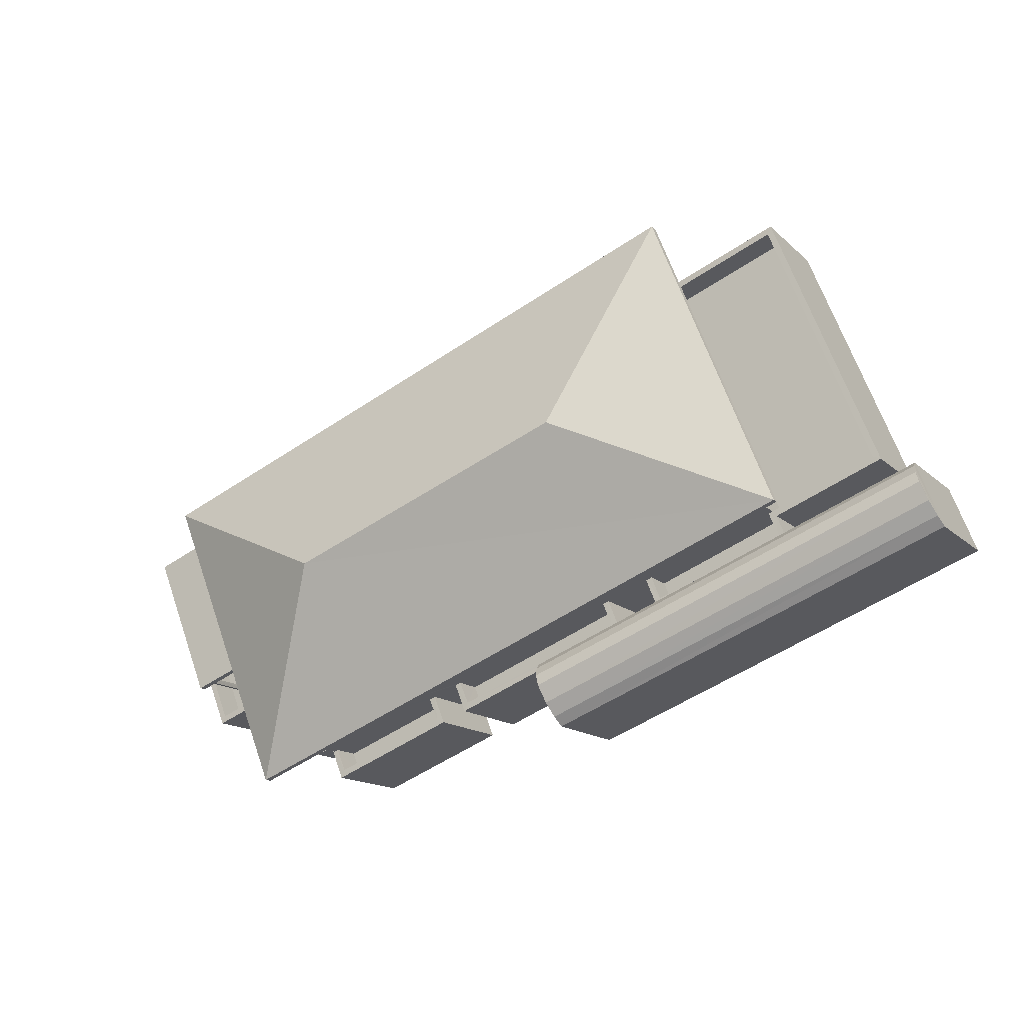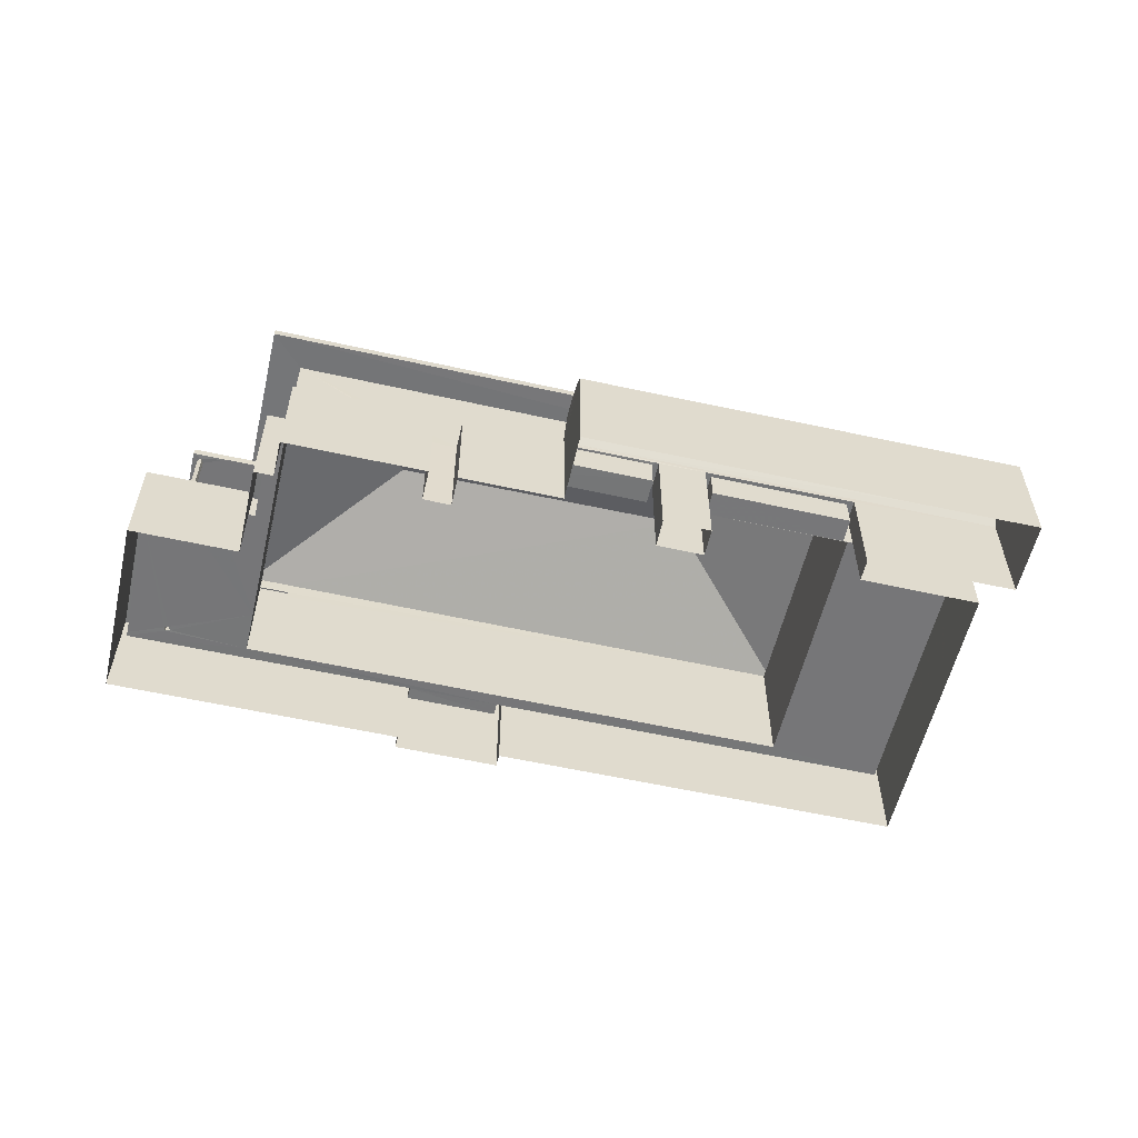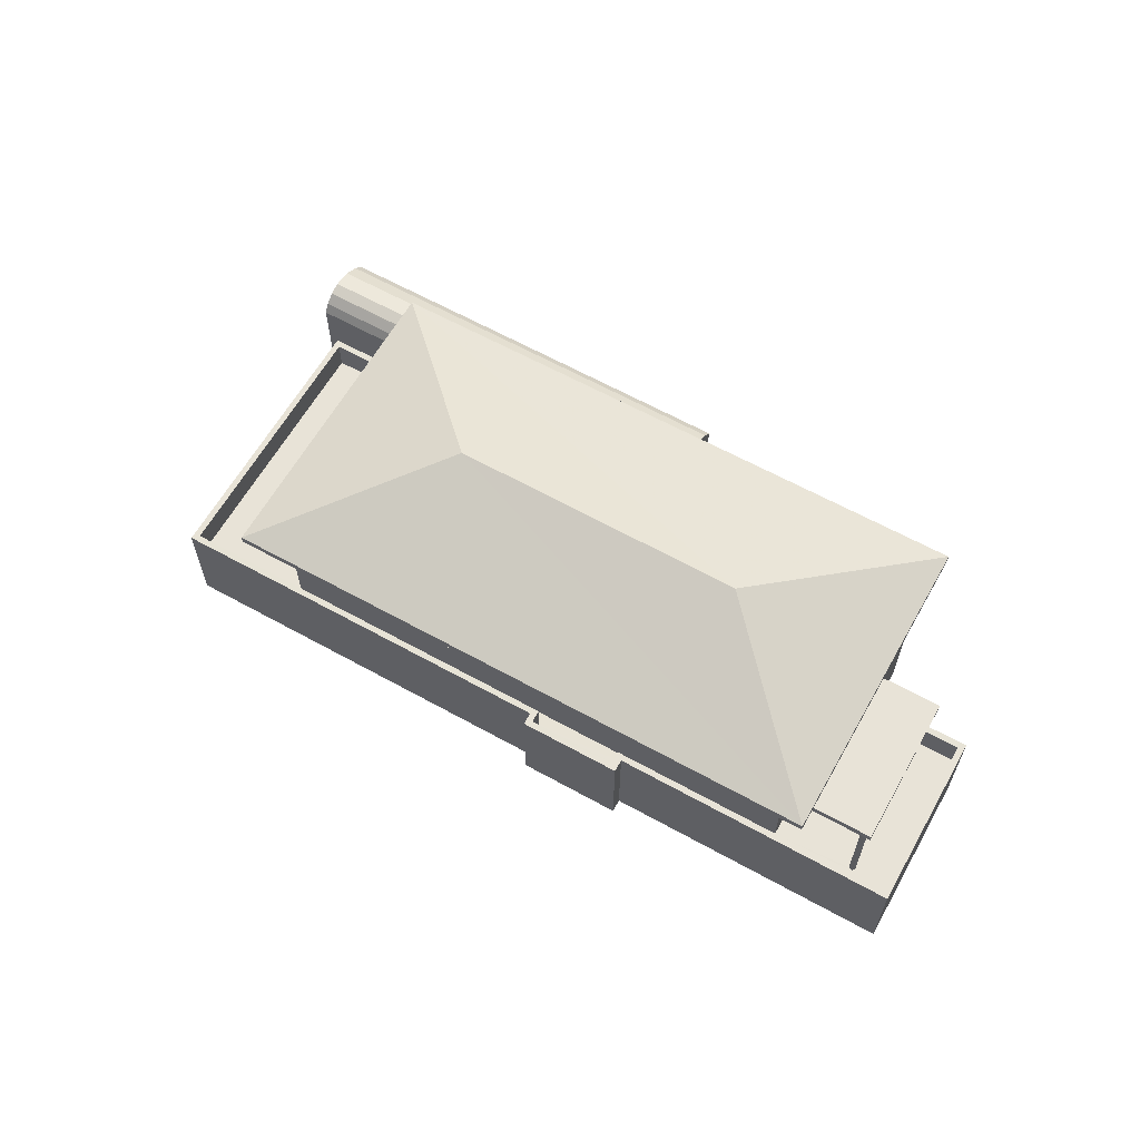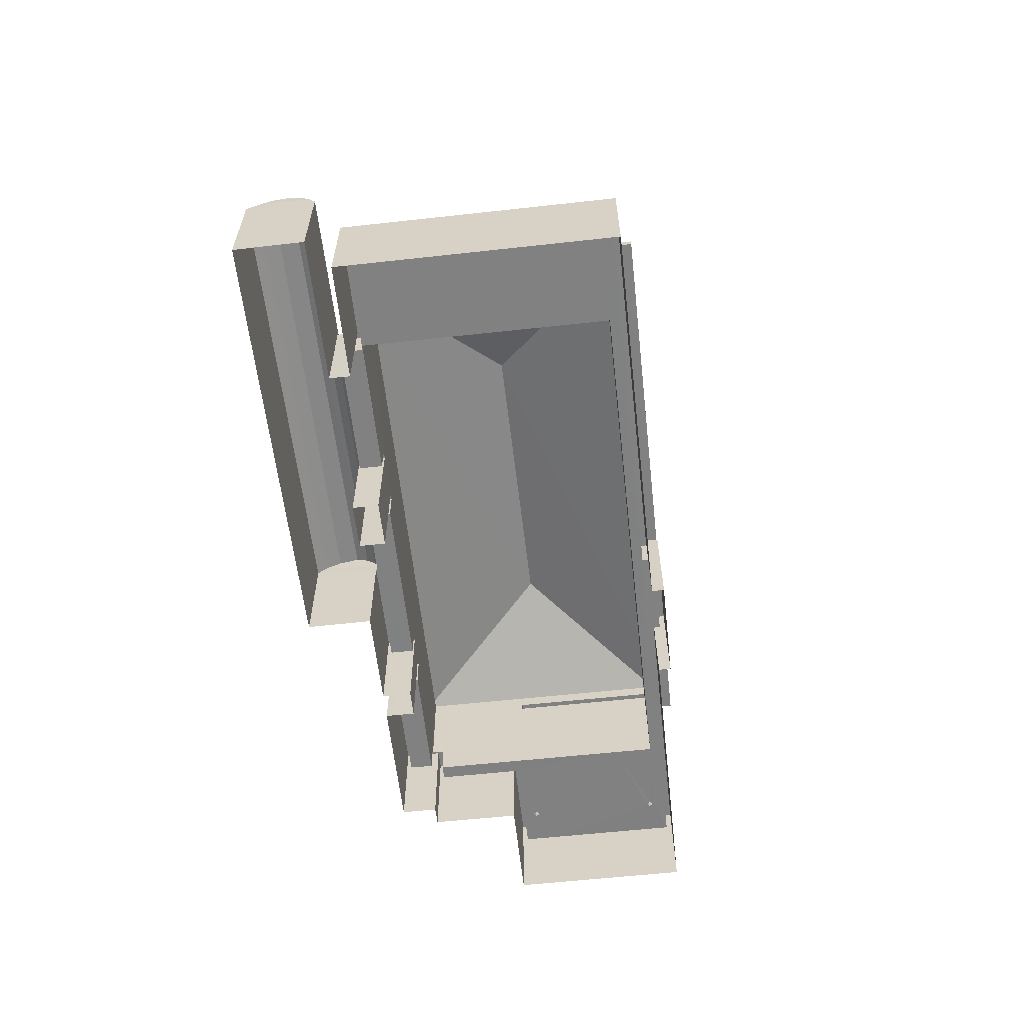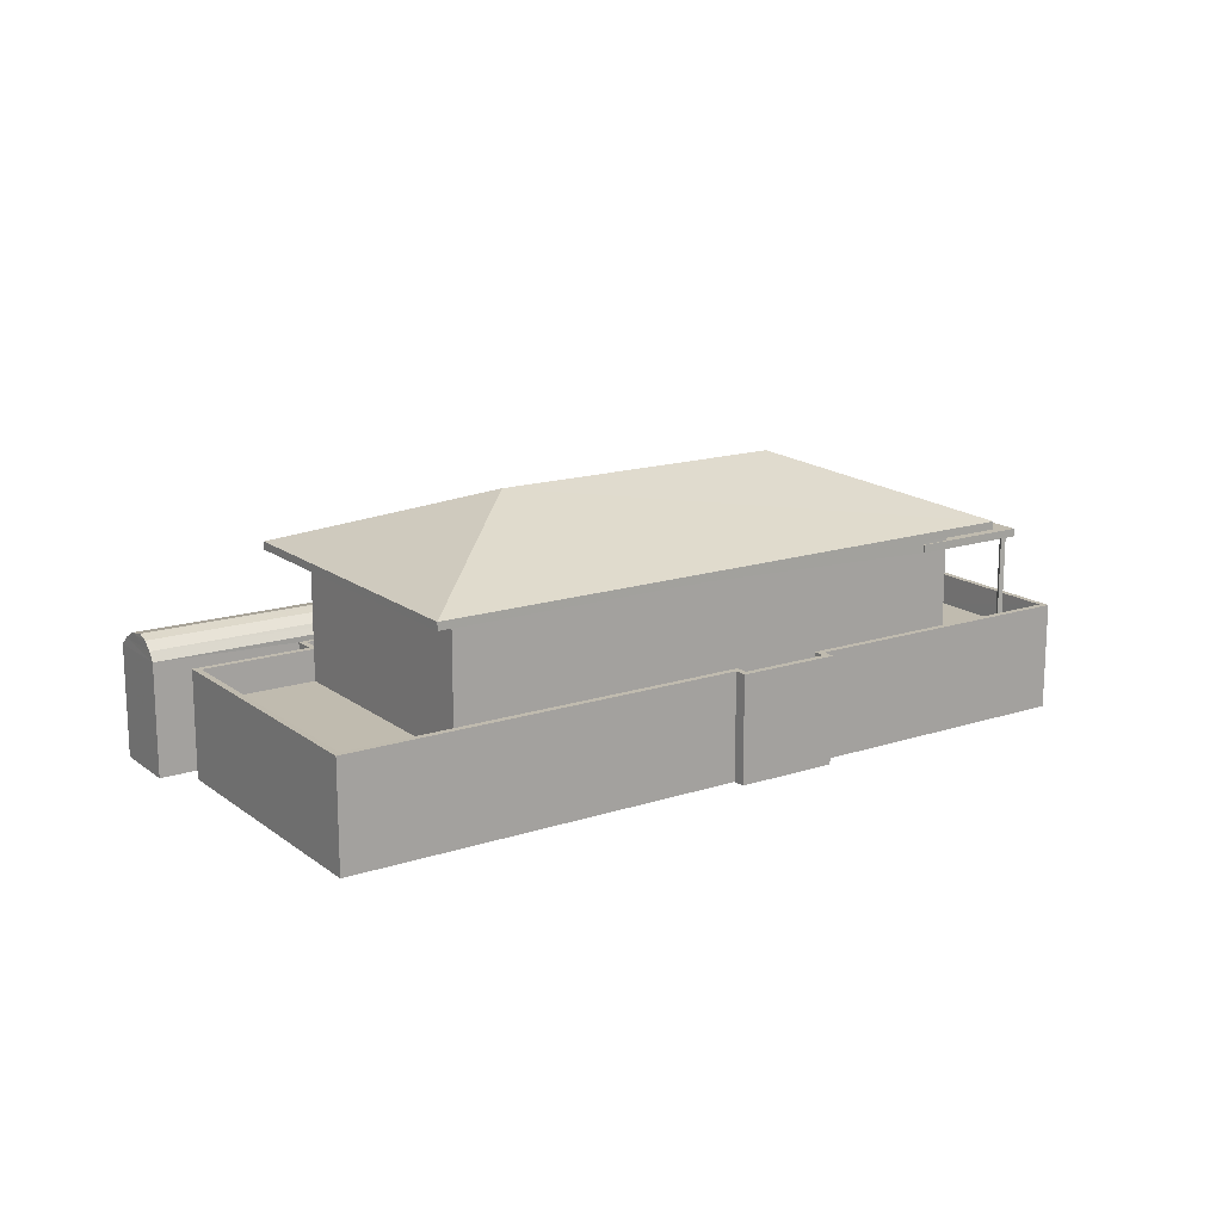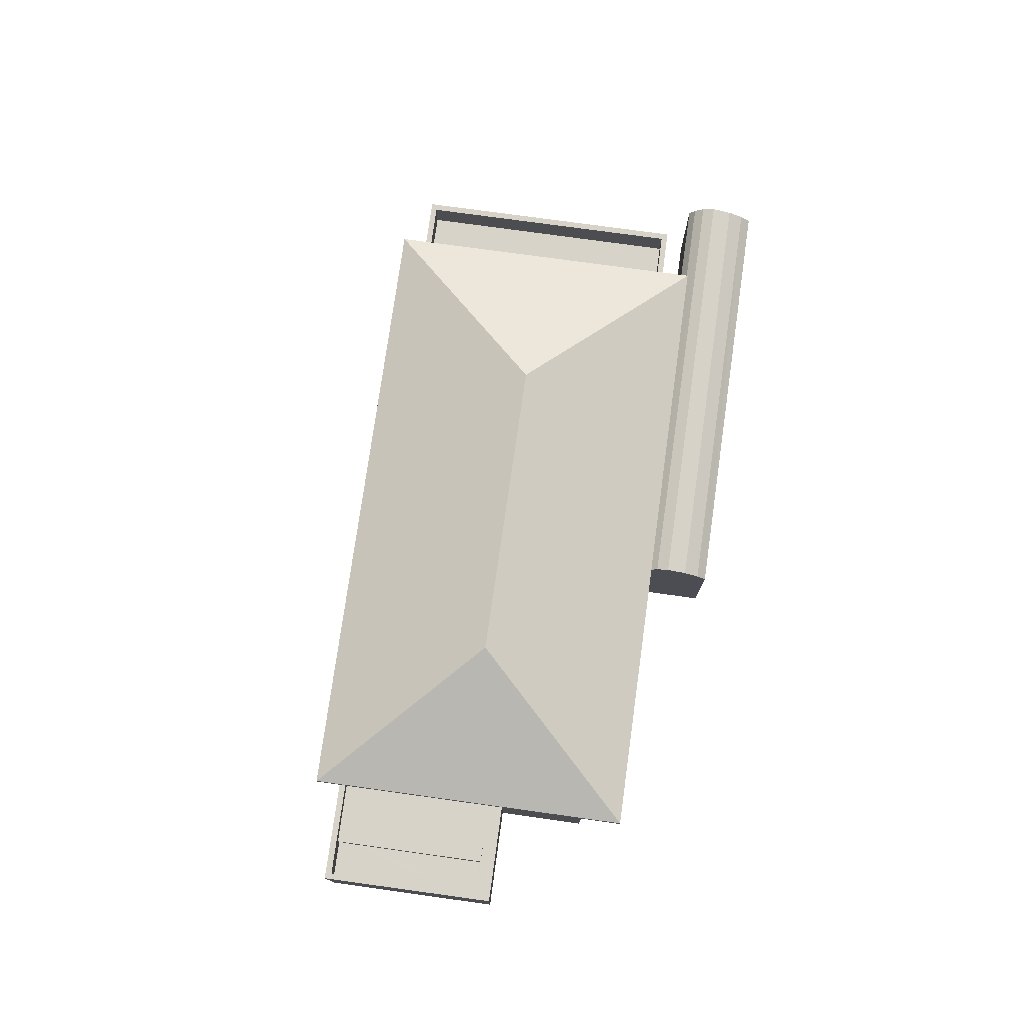
<metadata>
{"format":"obj","ext":"obj","renderer":"f3d","projection":"perspective","resolution":1024,"background":"white","views":[{"elev":-14.6,"azim":28.6,"up":"+Y"},{"elev":-56.9,"azim":8.7,"up":"+Z"},{"elev":62.1,"azim":-128.8,"up":"+Z"},{"elev":-60.4,"azim":118.2,"up":"+Z"},{"elev":16.0,"azim":167.7,"up":"+Z"},{"elev":76.2,"azim":-60.3,"up":"+Z"}]}
</metadata>
<code>
v -8.817e+04 -1.009e+05 2.216
v -8.818e+04 -1.009e+05 2.216
v -8.817e+04 -1.009e+05 2.216
v -8.818e+04 -1.009e+05 2.218
v -8.818e+04 -1.009e+05 2.216
v -8.818e+04 -1.009e+05 2.218
v -8.817e+04 -1.009e+05 2.216
v -8.816e+04 -1.009e+05 2.215
v -8.816e+04 -1.009e+05 2.218
v -8.816e+04 -1.009e+05 2.218
v -8.815e+04 -1.009e+05 2.219
v -8.816e+04 -1.009e+05 2.218
v -8.816e+04 -1.009e+05 2.218
v -8.816e+04 -1.009e+05 2.218
v -8.818e+04 -1.009e+05 2.218
v -8.818e+04 -1.009e+05 2.218
v -8.817e+04 -1.009e+05 2.218
v -8.818e+04 -1.009e+05 2.219
v -8.817e+04 -1.009e+05 2.219
v -8.817e+04 -1.009e+05 2.219
v -8.816e+04 -1.009e+05 2.218
v -8.817e+04 -1.009e+05 2.218
v -8.817e+04 -1.009e+05 2.219
v -8.817e+04 -1.009e+05 2.218
v -8.817e+04 -1.009e+05 2.218
v -8.817e+04 -1.009e+05 2.218
v -8.818e+04 -1.009e+05 8.62
v -8.818e+04 -1.009e+05 8.62
v -8.818e+04 -1.009e+05 8.622
v -8.818e+04 -1.009e+05 8.623
v -8.816e+04 -1.009e+05 8.62
v -8.816e+04 -1.009e+05 8.619
v -8.816e+04 -1.009e+05 8.622
v -8.816e+04 -1.009e+05 8.622
v -8.818e+04 -1.009e+05 7.941
v -8.818e+04 -1.009e+05 7.941
v -8.818e+04 -1.009e+05 7.941
v -8.818e+04 -1.009e+05 7.941
v -8.818e+04 -1.009e+05 7.941
v -8.818e+04 -1.009e+05 7.941
v -8.818e+04 -1.009e+05 7.941
v -8.818e+04 -1.009e+05 7.94
v -8.818e+04 -1.009e+05 7.94
v -8.818e+04 -1.009e+05 7.94
v -8.818e+04 -1.009e+05 7.94
v -8.818e+04 -1.009e+05 7.94
v -8.818e+04 -1.009e+05 7.94
v -8.818e+04 -1.009e+05 7.94
v -8.818e+04 -1.009e+05 7.941
v -8.818e+04 -1.009e+05 7.94
v -8.818e+04 -1.009e+05 7.94
v -8.818e+04 -1.009e+05 7.94
v -8.817e+04 -1.009e+05 4.622
v -8.817e+04 -1.009e+05 4.622
v -8.817e+04 -1.009e+05 4.622
v -8.817e+04 -1.009e+05 4.622
v -8.817e+04 -1.009e+05 5.622
v -8.817e+04 -1.009e+05 5.622
v -8.817e+04 -1.009e+05 5.622
v -8.817e+04 -1.009e+05 5.622
v -8.817e+04 -1.009e+05 5.622
v -8.817e+04 -1.009e+05 5.622
v -8.817e+04 -1.009e+05 5.622
v -8.817e+04 -1.009e+05 5.622
v -8.817e+04 -1.009e+05 5.622
v -8.817e+04 -1.009e+05 5.622
v -8.818e+04 -1.009e+05 4.622
v -8.818e+04 -1.009e+05 4.623
v -8.817e+04 -1.009e+05 4.622
v -8.817e+04 -1.009e+05 4.622
v -8.816e+04 -1.009e+05 5.619
v -8.816e+04 -1.009e+05 5.622
v -8.816e+04 -1.009e+05 5.622
v -8.816e+04 -1.009e+05 5.622
v -8.816e+04 -1.009e+05 5.622
v -8.816e+04 -1.009e+05 5.622
v -8.816e+04 -1.009e+05 5.622
v -8.816e+04 -1.009e+05 5.622
v -8.817e+04 -1.009e+05 5.622
v -8.818e+04 -1.009e+05 5.623
v -8.817e+04 -1.009e+05 5.623
v -8.817e+04 -1.009e+05 5.62
v -8.818e+04 -1.009e+05 5.62
v -8.817e+04 -1.009e+05 5.62
v -8.817e+04 -1.009e+05 5.62
v -8.817e+04 -1.009e+05 5.62
v -8.816e+04 -1.009e+05 5.619
v -8.817e+04 -1.009e+05 5.622
v -8.816e+04 -1.009e+05 5.622
v -8.818e+04 -1.009e+05 5.622
v -8.818e+04 -1.009e+05 5.62
v -8.818e+04 -1.009e+05 5.62
v -8.817e+04 -1.009e+05 5.62
v -8.818e+04 -1.009e+05 5.622
v -8.818e+04 -1.009e+05 5.622
v -8.818e+04 -1.009e+05 5.622
v -8.818e+04 -1.009e+05 5.622
v -8.818e+04 -1.009e+05 5.622
v -8.818e+04 -1.009e+05 5.622
v -8.816e+04 -1.009e+05 5.622
v -8.817e+04 -1.009e+05 5.62
v -8.817e+04 -1.009e+05 5.622
v -8.817e+04 -1.009e+05 5.62
v -8.816e+04 -1.009e+05 5.622
v -8.818e+04 -1.009e+05 5.621
v -8.818e+04 -1.009e+05 5.622
v -8.818e+04 -1.009e+05 5.622
v -8.818e+04 -1.009e+05 5.623
v -8.818e+04 -1.009e+05 4.621
v -8.818e+04 -1.009e+05 4.622
v -8.818e+04 -1.009e+05 4.621
v -8.818e+04 -1.009e+05 4.622
v -8.818e+04 -1.009e+05 4.621
v -8.818e+04 -1.009e+05 4.621
v -8.818e+04 -1.009e+05 4.62
v -8.818e+04 -1.009e+05 4.62
v -8.818e+04 -1.009e+05 4.622
v -8.818e+04 -1.009e+05 4.622
v -8.818e+04 -1.009e+05 4.621
v -8.818e+04 -1.009e+05 4.62
v -8.818e+04 -1.009e+05 4.621
v -8.818e+04 -1.009e+05 4.62
v -8.818e+04 -1.009e+05 4.62
v -8.818e+04 -1.009e+05 4.62
v -8.817e+04 -1.009e+05 4.62
v -8.817e+04 -1.009e+05 4.62
v -8.817e+04 -1.009e+05 4.62
v -8.818e+04 -1.009e+05 4.62
v -8.816e+04 -1.009e+05 4.622
v -8.816e+04 -1.009e+05 4.622
v -8.816e+04 -1.009e+05 4.622
v -8.816e+04 -1.009e+05 4.619
v -8.816e+04 -1.009e+05 4.62
v -8.816e+04 -1.009e+05 4.622
v -8.817e+04 -1.009e+05 4.62
v -8.816e+04 -1.009e+05 4.622
v -8.818e+04 -1.009e+05 4.62
v -8.816e+04 -1.009e+05 4.622
v -8.816e+04 -1.009e+05 8.872
v -8.817e+04 -1.009e+05 10.8
v -8.818e+04 -1.009e+05 8.873
v -8.817e+04 -1.009e+05 10.8
v -8.818e+04 -1.009e+05 8.87
v -8.816e+04 -1.009e+05 8.869
v -8.818e+04 -1.009e+05 8.191
v -8.818e+04 -1.009e+05 8.19
v -8.818e+04 -1.009e+05 8.19
v -8.818e+04 -1.009e+05 8.19
v -8.818e+04 -1.009e+05 8.191
v -8.818e+04 -1.009e+05 8.19
v -8.815e+04 -1.009e+05 6.077
v -8.817e+04 -1.009e+05 6.077
v -8.817e+04 -1.009e+05 5.788
v -8.815e+04 -1.009e+05 5.788
v -8.815e+04 -1.009e+05 6.332
v -8.817e+04 -1.009e+05 6.332
v -8.816e+04 -1.009e+05 6.076
v -8.816e+04 -1.009e+05 6.331
v -8.816e+04 -1.009e+05 6.452
v -8.816e+04 -1.009e+05 5.787
v -8.817e+04 -1.009e+05 5.787
v -8.817e+04 -1.009e+05 6.077
v -8.817e+04 -1.009e+05 6.332
v -8.817e+04 -1.009e+05 6.453
f 1 2 3
f 1 4 5
f 4 6 5
f 7 1 3
f 7 8 9
f 10 11 12
f 8 13 14
f 4 15 16
f 15 17 18
f 19 18 17
f 20 12 11
f 14 12 21
f 22 23 24
f 25 20 22
f 1 24 17
f 1 17 4
f 1 7 24
f 9 8 14
f 26 7 9
f 4 17 15
f 21 12 20
f 9 14 21
f 7 22 24
f 26 25 22
f 21 20 25
f 26 22 7
f 27 28 29
f 30 27 29
f 27 31 28
f 27 32 31
f 32 33 31
f 32 34 33
f 30 29 33
f 34 30 33
f 35 36 37
f 37 36 38
f 39 35 40
f 39 40 41
f 39 36 35
f 40 42 41
f 41 42 38
f 43 44 45
f 45 44 46
f 37 38 42
f 47 43 45
f 42 47 45
f 45 46 48
f 49 37 42
f 49 42 45
f 42 50 47
f 51 44 43
f 51 52 44
f 52 50 42
f 51 50 52
f 53 54 55
f 56 53 55
f 57 58 59
f 59 58 60
f 61 62 63
f 64 58 57
f 61 65 62
f 66 61 58
f 64 66 58
f 66 65 61
f 67 68 69
f 70 67 69
f 71 72 73
f 74 75 76
f 74 73 72
f 77 78 76
f 79 80 81
f 82 83 84
f 85 82 86
f 87 71 85
f 88 79 81
f 89 78 77
f 90 91 92
f 91 93 92
f 84 83 93
f 94 95 80
f 96 95 97
f 96 97 98
f 90 98 99
f 77 100 89
f 101 87 85
f 79 88 102
f 85 86 101
f 86 82 84
f 103 84 93
f 72 71 87
f 72 104 74
f 91 103 93
f 74 104 75
f 77 76 75
f 90 99 91
f 98 105 99
f 97 95 106
f 97 105 98
f 107 94 108
f 94 106 95
f 108 80 79
f 94 80 108
f 109 110 111
f 112 113 110
f 110 113 111
f 109 111 114
f 115 109 116
f 117 118 119
f 119 118 120
f 121 113 112
f 116 109 122
f 122 114 120
f 112 119 120
f 114 121 120
f 122 109 114
f 121 112 120
f 115 123 124
f 125 126 127
f 124 128 125
f 129 130 131
f 115 116 123
f 132 133 134
f 125 135 126
f 133 132 135
f 130 134 136
f 122 120 137
f 131 130 138
f 137 128 123
f 137 120 128
f 128 133 135
f 133 136 134
f 130 136 138
f 123 128 124
f 128 135 125
f 139 140 141
f 142 140 139
f 140 142 143
f 143 142 144
f 142 139 144
f 140 143 141
f 145 146 147
f 147 146 148
f 145 149 146
f 148 146 150
f 151 152 153
f 154 151 153
f 151 155 152
f 155 156 152
f 155 157 158
f 155 151 157
f 159 155 158
f 151 160 157
f 151 154 160
f 161 153 152
f 162 161 152
f 162 156 163
f 162 152 156
f 164 163 156
f 161 157 160
f 161 162 157
f 162 158 157
f 162 163 158
f 155 159 156
f 159 164 156
f 163 159 158
f 163 164 159
f 63 55 61
f 63 56 55
f 61 55 54
f 58 61 54
f 53 58 54
f 53 60 58
f 25 26 62
f 65 25 62
f 64 57 23
f 22 64 23
f 59 23 57
f 59 24 23
f 70 69 79
f 102 70 79
f 79 69 68
f 108 79 68
f 107 108 68
f 67 107 68
f 124 91 115
f 115 91 109
f 109 99 110
f 109 91 99
f 125 91 124
f 125 103 91
f 103 125 127
f 84 103 127
f 86 127 126
f 86 84 127
f 101 126 135
f 101 86 126
f 87 101 135
f 132 87 135
f 87 132 134
f 72 87 134
f 104 72 134
f 130 104 134
f 104 130 129
f 75 104 129
f 75 129 131
f 77 75 131
f 138 77 131
f 138 100 77
f 106 117 97
f 106 118 117
f 105 117 119
f 105 97 117
f 110 99 112
f 112 105 119
f 112 99 105
f 5 93 1
f 5 92 93
f 93 2 1
f 93 83 2
f 82 3 2
f 83 82 2
f 85 7 3
f 82 85 3
f 7 71 8
f 7 85 71
f 71 13 8
f 71 73 13
f 74 14 13
f 73 74 13
f 12 14 74
f 76 12 74
f 92 5 6
f 90 92 6
f 88 81 19
f 17 88 19
f 19 80 18
f 19 81 80
f 95 15 18
f 80 95 18
f 95 16 15
f 95 96 16
f 98 4 16
f 96 98 16
f 98 6 4
f 98 90 6
f 21 89 9
f 21 78 89
f 62 26 9
f 17 24 59
f 138 136 100
f 100 136 33
f 53 56 63
f 62 9 89
f 29 63 33
f 63 62 33
f 67 70 102
f 89 100 33
f 94 107 29
f 60 53 63
f 29 59 60
f 88 17 59
f 102 107 67
f 29 102 88
f 62 89 33
f 29 60 63
f 29 107 102
f 29 88 59
f 48 128 45
f 128 48 133
f 28 31 150
f 146 28 150
f 31 133 48
f 31 48 150
f 31 33 136
f 133 31 136
f 120 118 49
f 45 128 120
f 106 94 29
f 118 106 49
f 28 149 29
f 146 149 28
f 45 120 49
f 149 49 29
f 49 106 29
f 143 27 30
f 141 143 30
f 144 32 27
f 143 144 27
f 139 34 32
f 144 139 32
f 139 30 34
f 139 141 30
f 46 44 148
f 44 52 147
f 148 44 147
f 48 46 148
f 150 48 148
f 35 37 145
f 37 49 149
f 37 149 145
f 145 147 42
f 35 145 40
f 147 52 42
f 40 145 42
f 161 64 153
f 153 64 20
f 161 66 64
f 20 64 22
f 160 11 10
f 160 154 11
f 11 153 20
f 11 154 153
f 10 12 76
f 76 160 10
f 160 76 161
f 65 78 21
f 25 65 21
f 66 161 65
f 161 76 78
f 161 78 65
f 51 43 137
f 123 51 137
f 137 47 122
f 137 43 47
f 122 50 116
f 122 47 50
f 116 51 123
f 116 50 51
f 114 41 38
f 121 114 38
f 113 121 38
f 36 113 38
f 111 113 36
f 39 111 36
f 41 111 39
f 41 114 111

</code>
